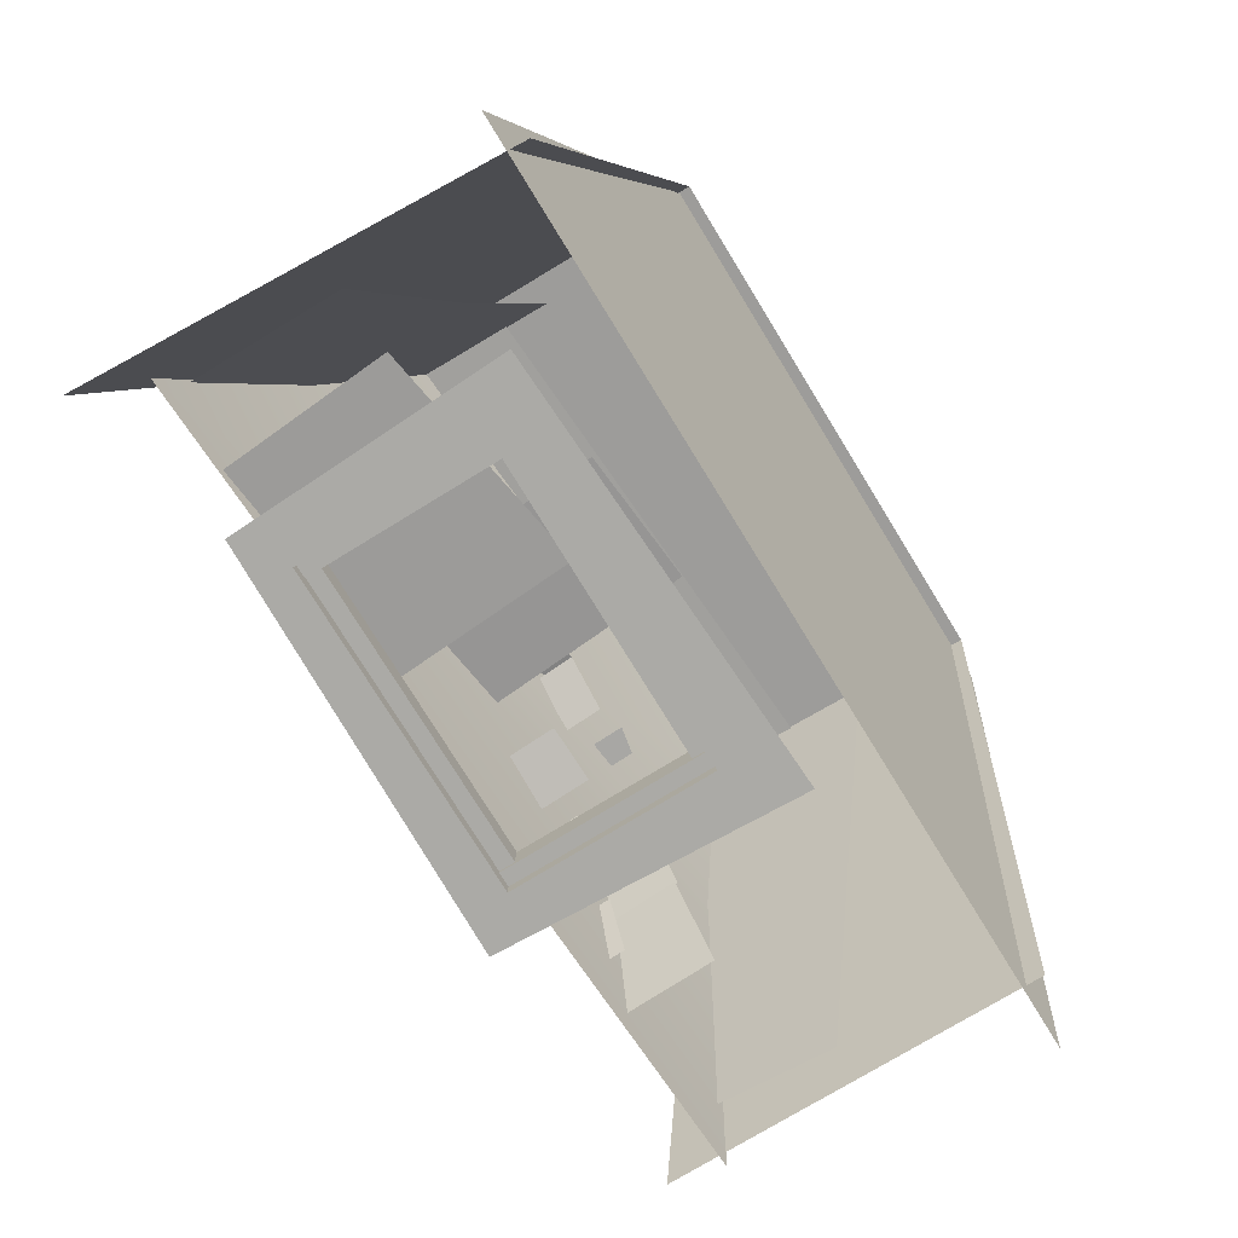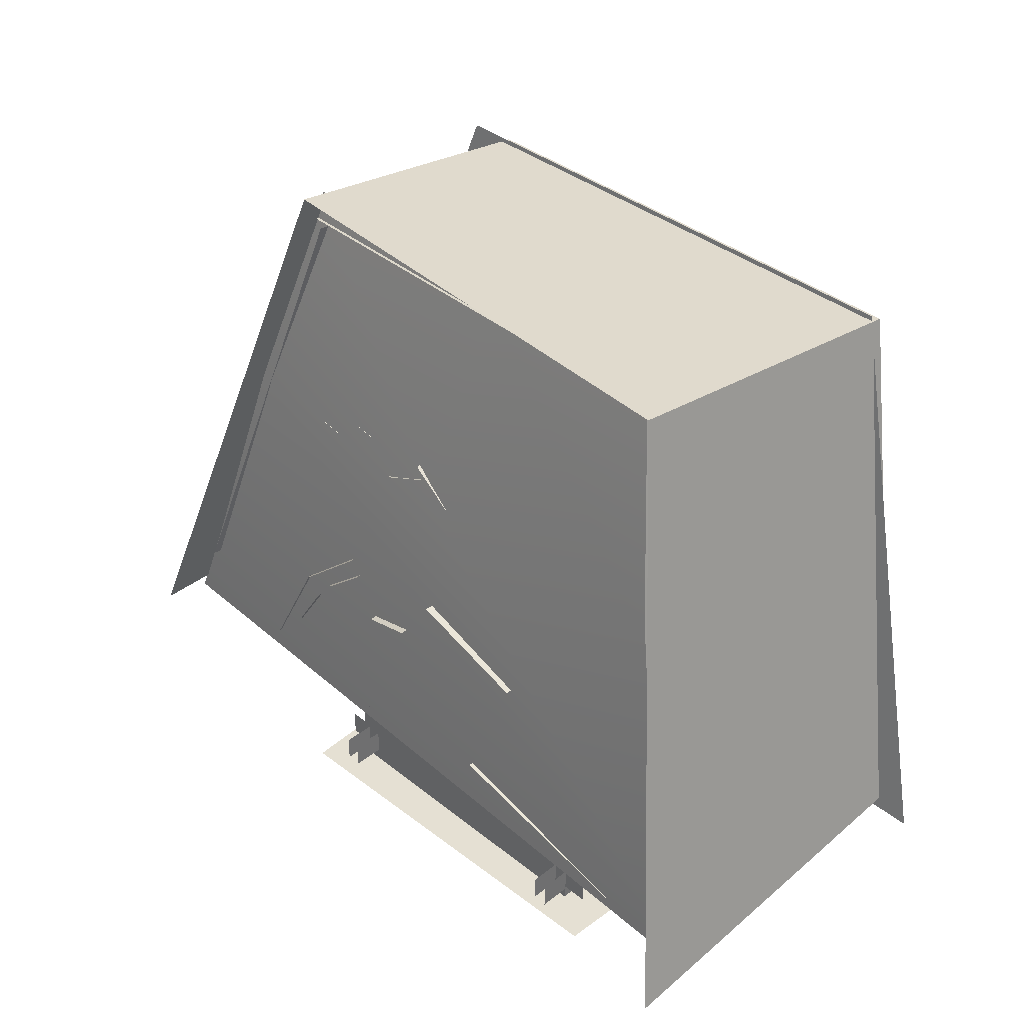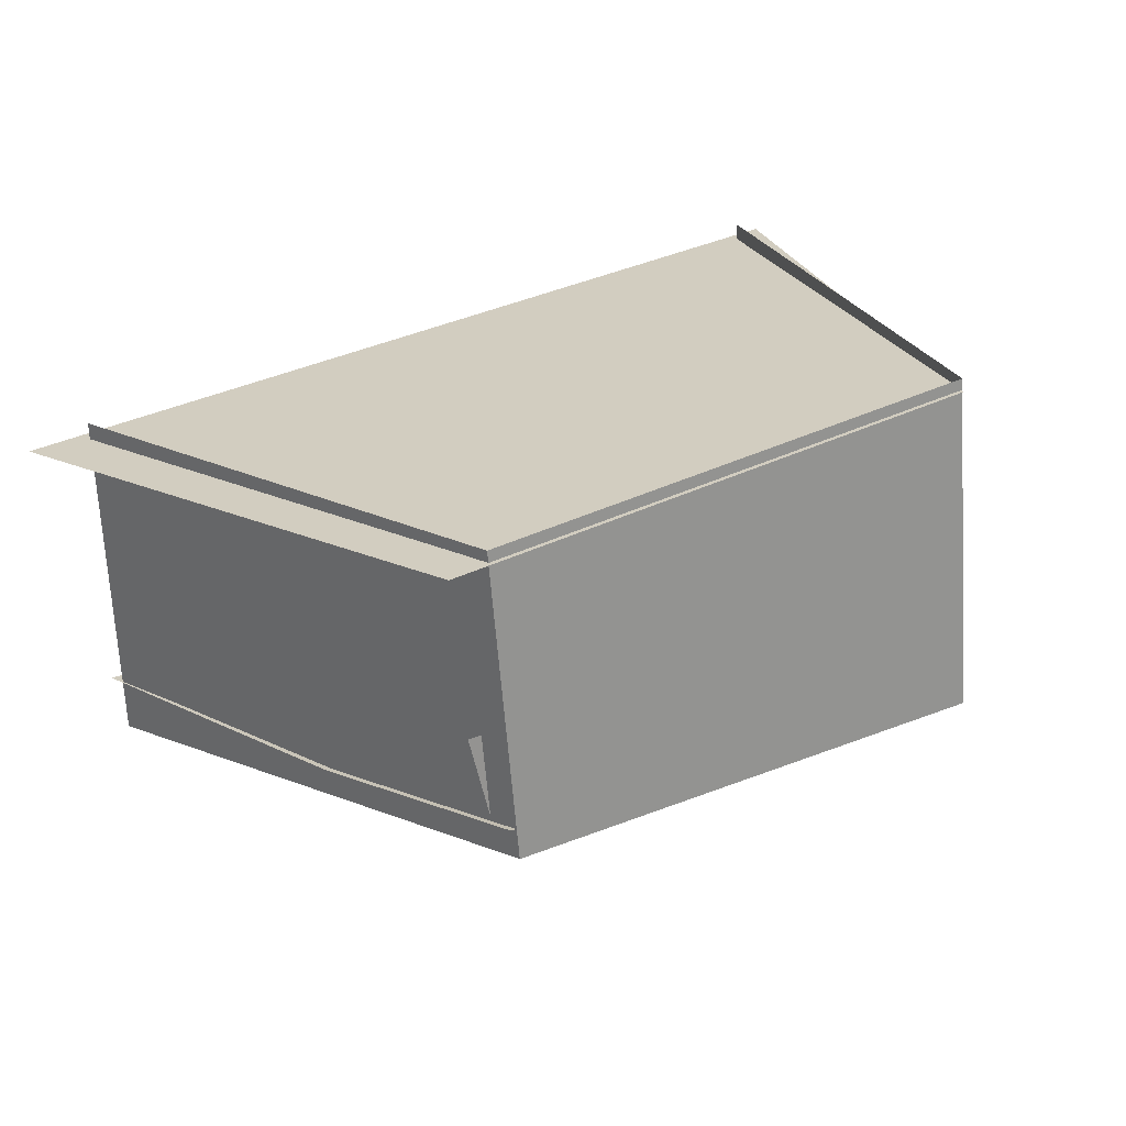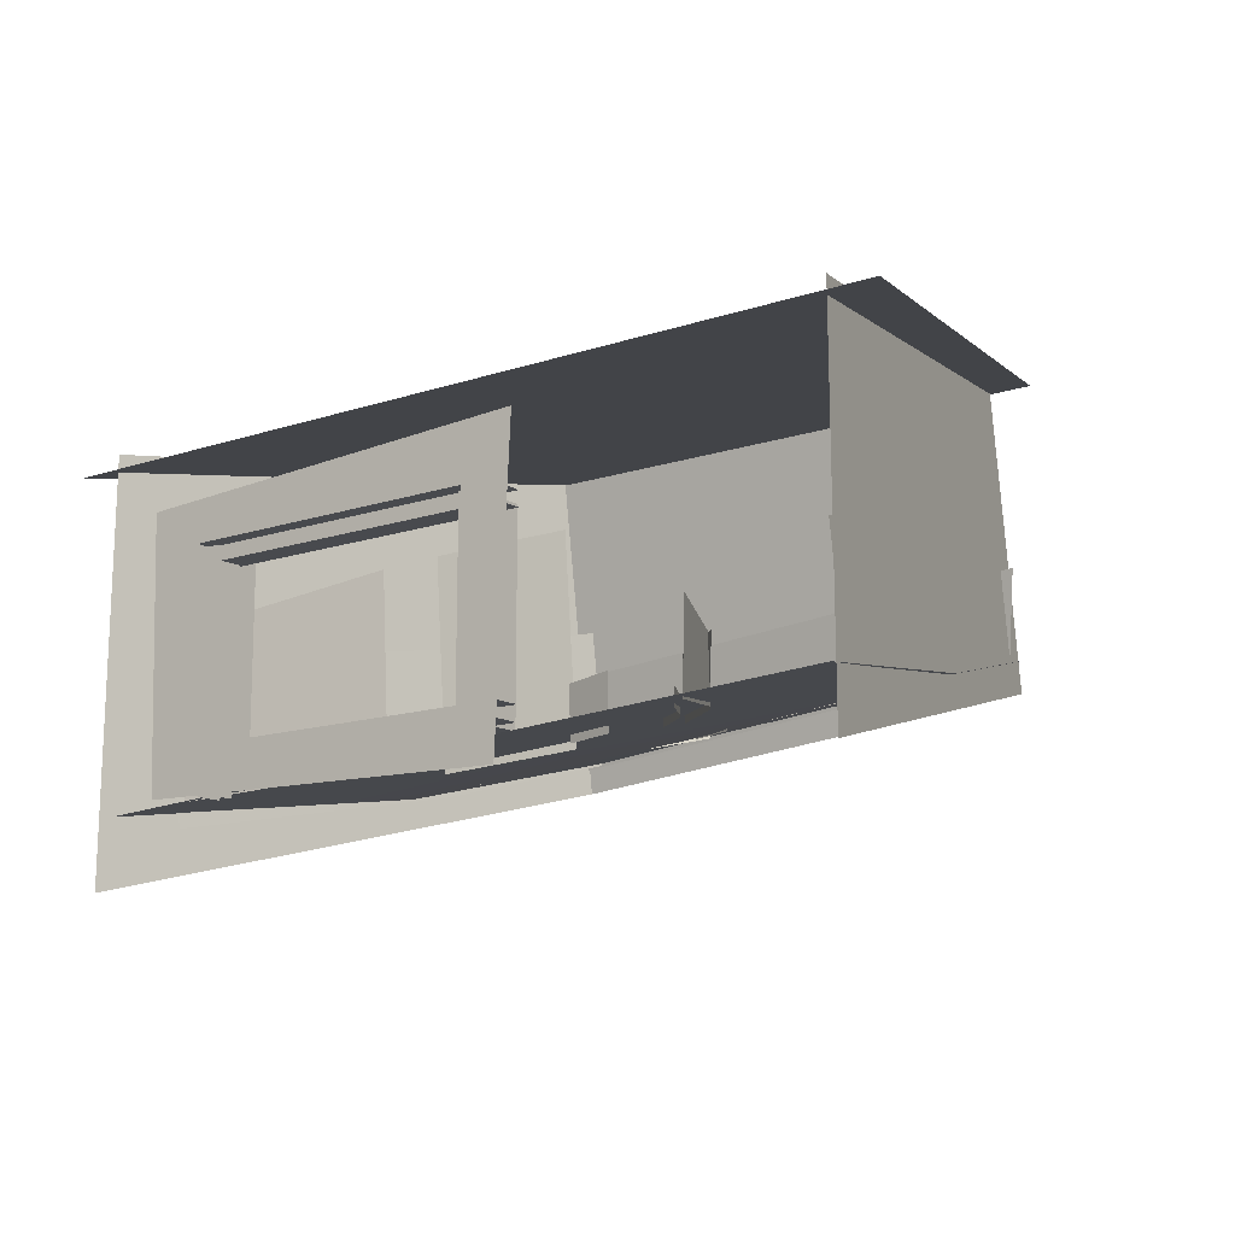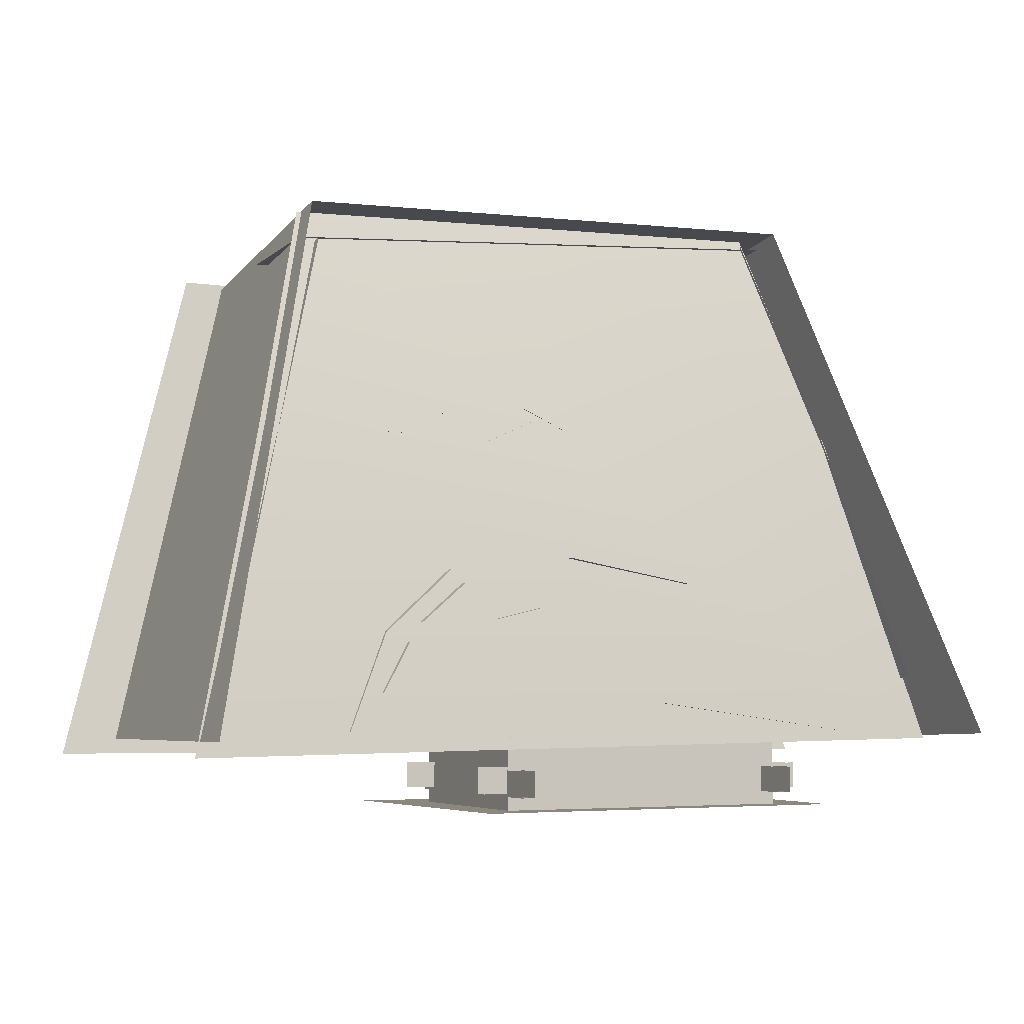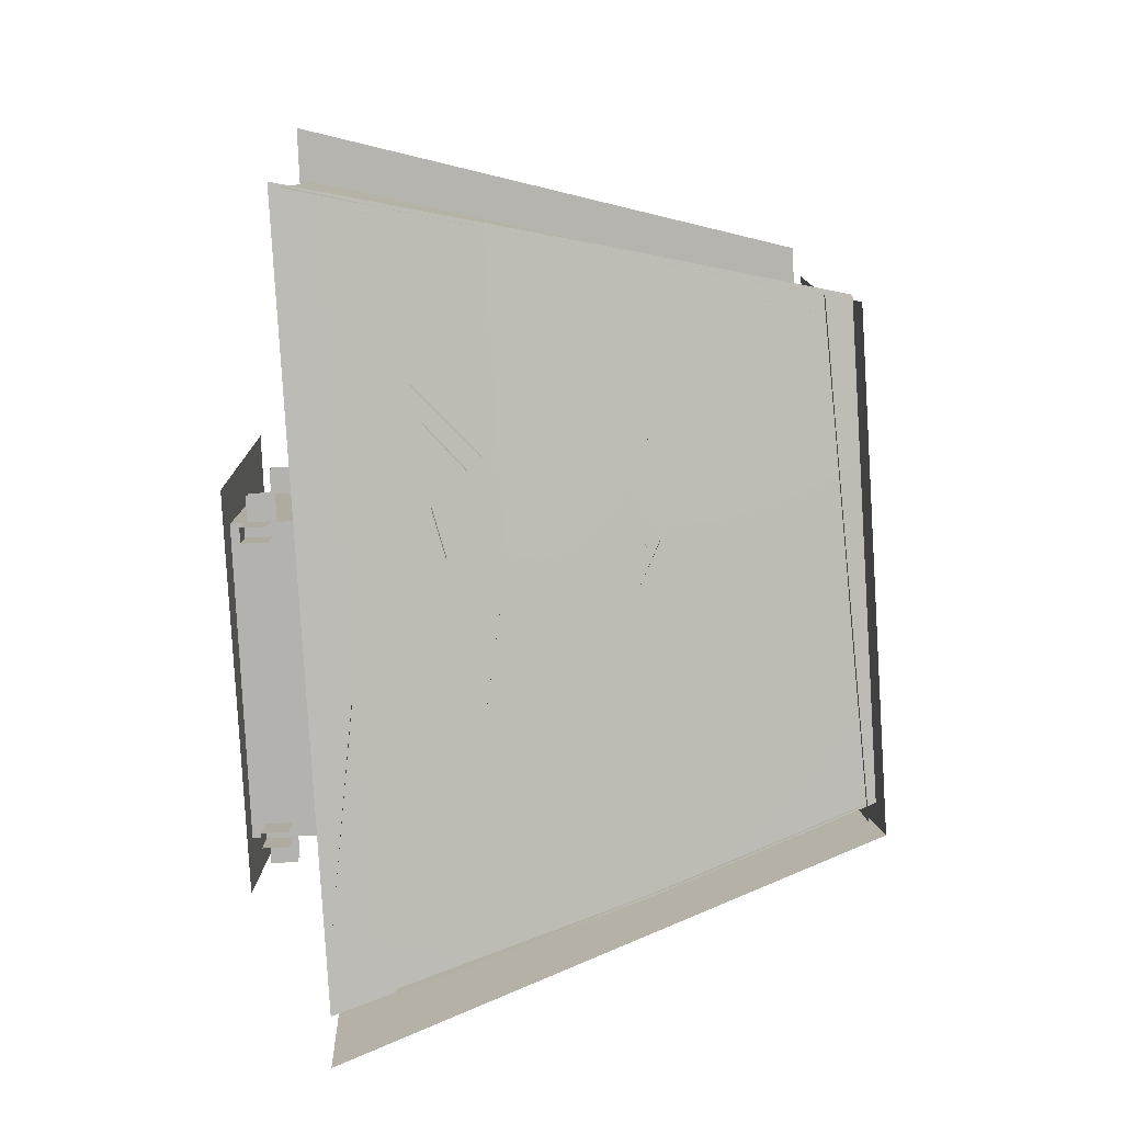
<metadata>
{"format":"obj","ext":"obj","renderer":"f3d","projection":"perspective","resolution":1024,"background":"white","views":[{"elev":-75.9,"azim":-58.5,"up":"+Y"},{"elev":38.1,"azim":-134.8,"up":"+Y"},{"elev":33.2,"azim":145.8,"up":"+Z"},{"elev":-13.1,"azim":37.5,"up":"+Z"},{"elev":-4.8,"azim":154.0,"up":"+Y"},{"elev":-79.7,"azim":92.6,"up":"+Z"}]}
</metadata>
<code>
v -5.129 -0.02475 -3.308
v 4.943 -0.02475 -3.54
v 3.96 -0.02475 -2.487
v -3.96 -0.02475 -2.487
v -3.96 -0.02475 2.463
v -5.373 -0.02475 3.439
v 5.311 -0.02475 3.931
v 3.96 -0.02475 2.463
v 3.96 1.826 -2.487
v -3.96 1.826 -2.487
v 3.96 1.826 2.463
v -3.96 1.826 2.463
v 4.631 1.069 2.485
v -4.631 1.069 2.485
v -4.631 0.3979 2.485
v 4.631 0.3979 2.485
v -4.631 0.3979 2.105
v 4.631 0.3979 2.105
v -4.631 1.069 2.105
v 4.631 1.069 2.105
v -3.606 0.9898 -3.302
v -3.606 0.9898 2.718
v -3.606 0.3192 2.718
v -3.606 0.3192 -3.302
v -3.986 0.3192 2.718
v -3.986 0.3192 -3.302
v -3.986 0.9898 2.718
v -3.986 0.9898 -3.302
v 4.631 1.069 -2.108
v -4.631 1.069 -2.108
v -4.631 0.3979 -2.108
v 4.631 0.3979 -2.108
v -4.631 0.3979 -2.488
v 4.631 0.3979 -2.488
v -4.631 1.069 -2.488
v 4.631 1.069 -2.488
v 3.982 0.9898 -3.302
v 3.982 0.9898 2.718
v 3.982 0.3192 2.718
v 3.982 0.3192 -3.302
v 3.602 0.3192 2.718
v 3.602 0.3192 -3.302
v 3.602 0.9898 2.718
v 3.602 0.9898 -3.302
v -9.468 1.192 5.278
v -4.942 14.77 7.409
v 9.502 14.77 7.409
v 13.41 1.329 5.298
v -1.539 5.847 -2.309
v 1.9 6.48 -1.993
v 1.559 6.451 3.276
v -1.881 5.818 3.045
v -6.141 1.887 -3.028
v -0.4568 2.687 -2.683
v -0.7118 2.694 1.909
v -6.425 1.894 1.101
v 2.693 10.1 -1.323
v 3.997 9.509 -1.356
v 3.961 9.545 -0.3713
v 2.653 10.14 -0.3649
v 1.573 9.777 -1.477
v 2.868 10.42 -1.278
v 2.832 10.59 -0.4423
v 1.399 9.932 -0.3846
v 5.228 6.119 -1.831
v 7.073 4.502 -1.98
v 7.057 4.579 -0.2195
v 5.148 6.187 -0.236
v 7.057 4.536 -1.907
v 8.179 1.99 -2.279
v 8.157 2.087 -0.03414
v 6.992 4.55 -0.2565
v 11.95 1.803 -3.523
v 11.95 1.711 5.812
v 8.445 14.61 7.678
v 8.445 15.72 -0.0259
v -5.019 15.89 -1.173
v -5.019 14.61 7.678
v -8.509 1.479 5.778
v -9.082 1.858 -4.931
v -5.019 14.61 7.678
v -5.019 15.89 -1.173
v 8.445 15.72 -0.0259
v 8.445 14.61 7.678
v 2.301 9.708 -1.434
v 10.1 9.621 -0.7336
v 8.582 15.58 0.7694
v 1.444 15.68 0.1383
v -8.452 1.707 -3.183
v 12.09 1.39 -2.116
v -6.13 9.777 -1.983
v -4.388 15.75 -0.3774
v 11.4 3.021 -2.104
v 11.4 2.5 1.114
v 8.159 14.42 4.798
v 8.159 14.83 0.2417
v -4.364 15.6 -0.4704
v -4.364 15.08 3.145
v -5.792 10.16 1.999
v -5.803 10.68 -1.862
v -7.906 2.786 0.8852
v -7.906 3.395 -3.317
v -4.646 15.15 1.948
v -4.848 15.53 -0.5656
v 8.606 14.86 0.476
v 8.98 14.5 2.828
v 2.779 5.149 -2.142
v 4.109 4.831 -2.114
v 4.067 4.842 -0.6895
v 2.738 5.16 -0.775
v 6.246 9.643 -1.092
v 7.017 9.667 -1.019
v 6.993 9.667 -0.3457
v 6.221 9.643 -0.1968
v 4.798 10.2 -1.074
v 5.49 10.22 -1.008
v 5.468 10.22 -0.4036
v 4.776 10.2 -0.2699
v 4.912 5.751 -1.936
v 6.117 4.74 -1.999
v 6.105 4.747 -1.526
v 4.899 5.758 -1.513
v 6.491 4.23 -2.058
v 7.257 2.946 -2.191
v 7.252 2.959 -1.717
v 6.487 4.244 -1.635
v -3.885 9.643 -1.853
v -3.114 9.667 -1.795
v -3.063 9.667 -1.136
v -3.91 9.643 -1.072
g WindowFrame frame
f 1 2 3 4
f 1 4 5 6
f 3 2 7 8
f 5 8 7 6
f 4 3 9 10
f 3 8 11 9
f 8 5 12 11
f 5 4 10 12
g windowBar frame
f 13 14 15 16
f 16 15 17 18
f 18 17 19 20
g windowBar1 frame
f 21 22 23 24
f 24 23 25 26
f 26 25 27 28
g windowBar2 frame
f 29 30 31 32
f 32 31 33 34
f 34 33 35 36
g windowBar3 frame
f 37 38 39 40
f 40 39 41 42
f 42 41 43 44
g polySurface2 polySurface1 pCube1 group4
f 45 46 47 48
g pPlane1 group4
f 49 50 51 52
g polySurface29 group3 group2 polySurface25 group4
f 53 54 55 56
g polySurface40 group3 group2 polySurface25 group4
f 57 58 59 60
g polySurface41 group3 group2 polySurface25 group4
f 61 62 63 64
g polySurface43 group3 group2 polySurface25 group4
f 65 66 67 68
g polySurface44 group3 group2 polySurface25 group4
f 69 70 71 72
g polySurface9 group1 group4
f 73 74 75 76
f 77 78 79 80
f 81 82 83 84
g polySurface21 group1 group4
f 85 86 87 88
f 89 90 86 85 91
f 91 85 88 92
g polySurface37 polySurface36 group1 group4
f 93 94 95 96
g polySurface38 polySurface36 group1 group4
f 97 98 99 100
f 100 99 101 102
g polySurface39 polySurface36 group1 group4
f 103 104 105 106
g pPlane12 group4
f 107 108 109 110
g pPlane13 group4
f 111 112 113 114
g pPlane14 group4
f 115 116 117 118
g pPlane15 group4
f 119 120 121 122
g pPlane16 group4
f 123 124 125 126
g pPlane17 group4
f 127 128 129 130

</code>
